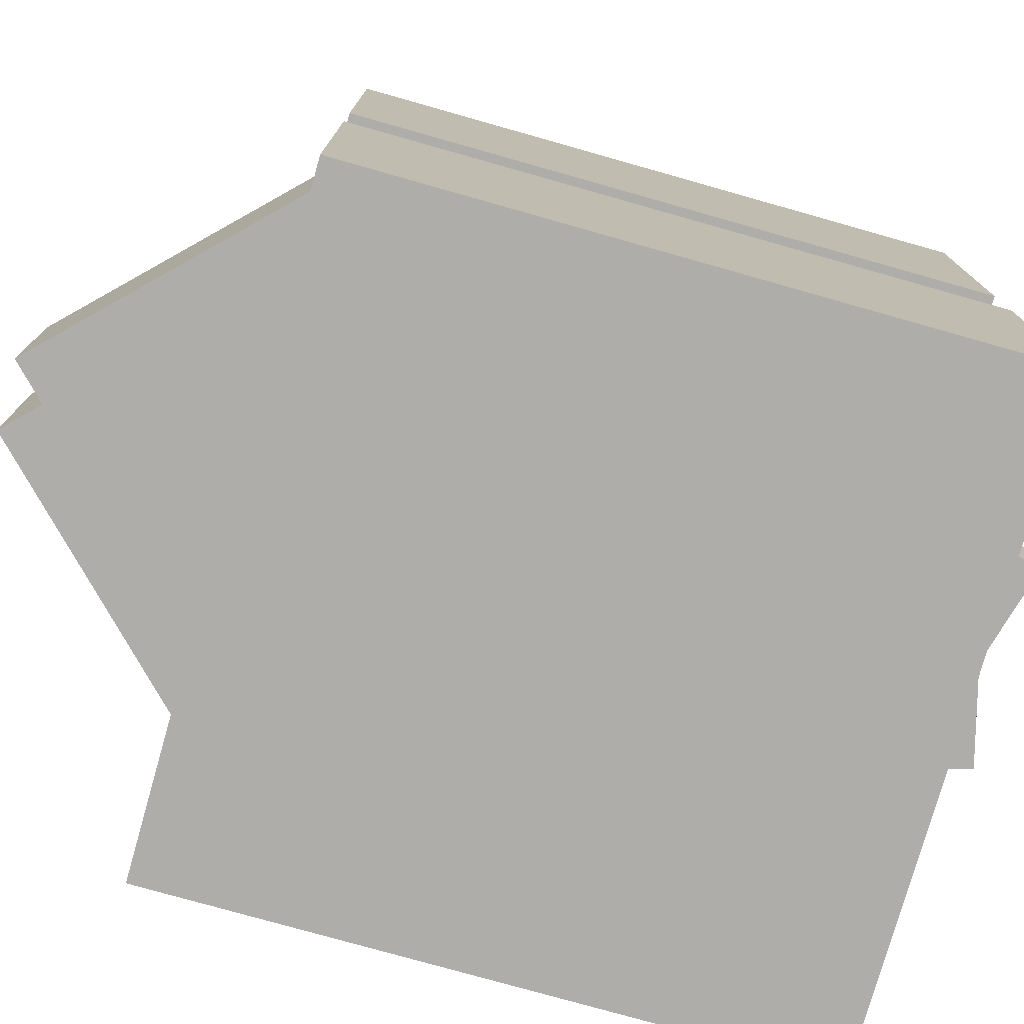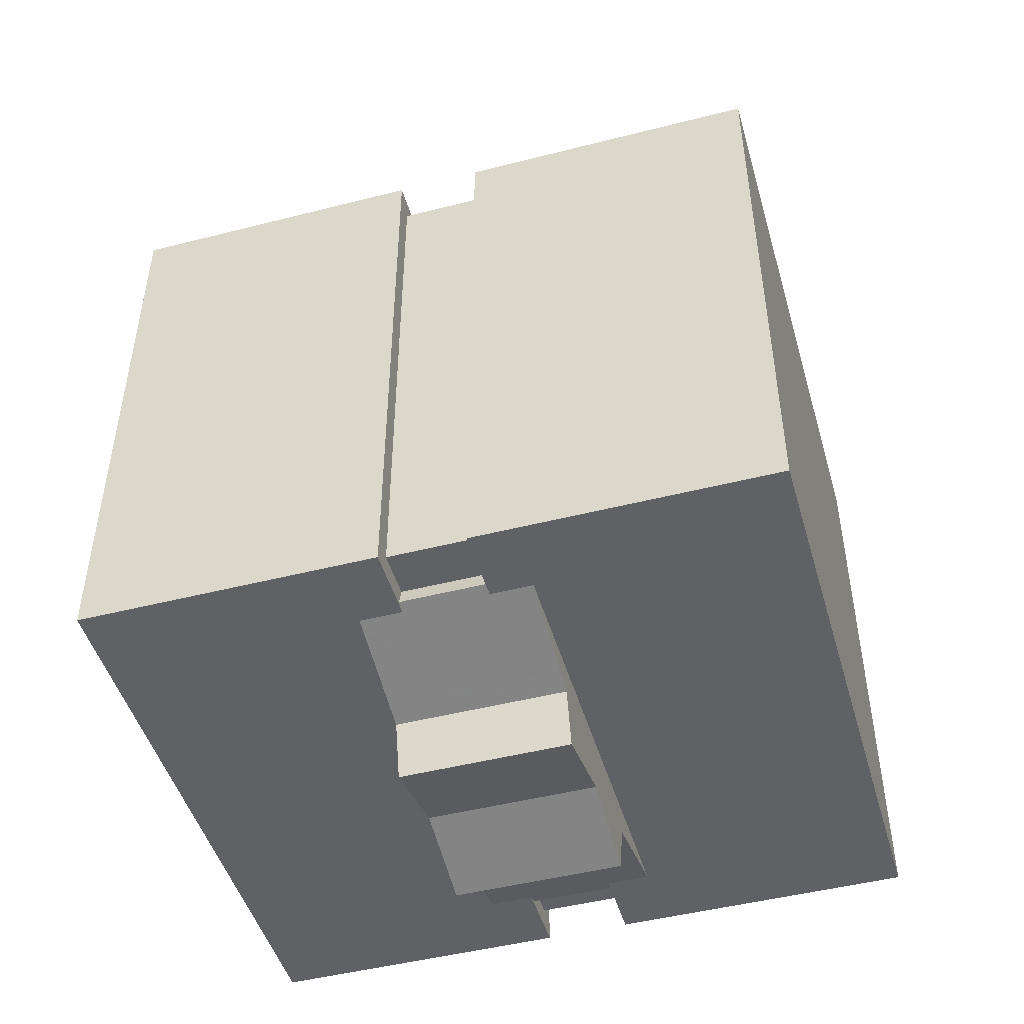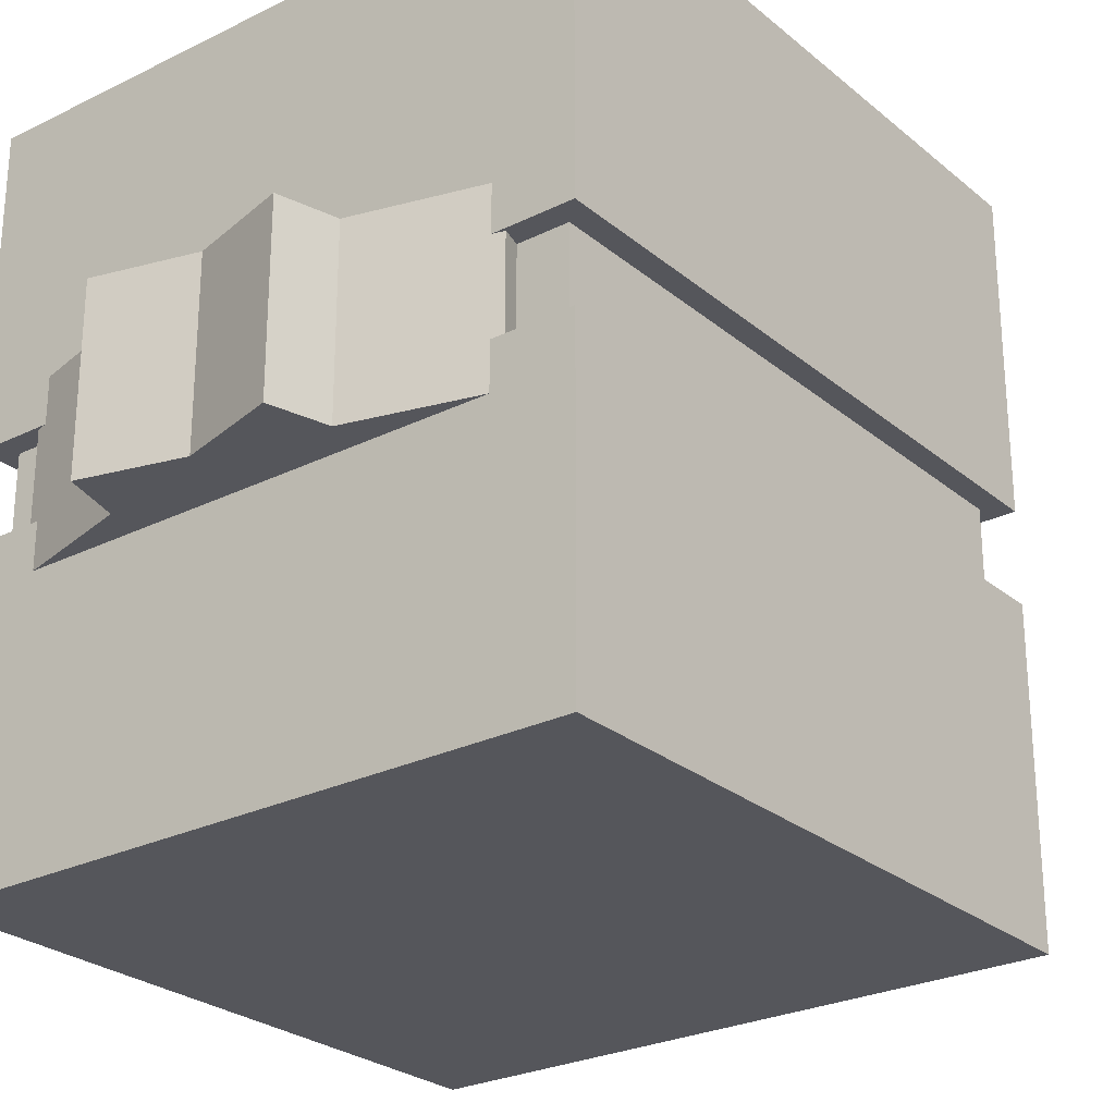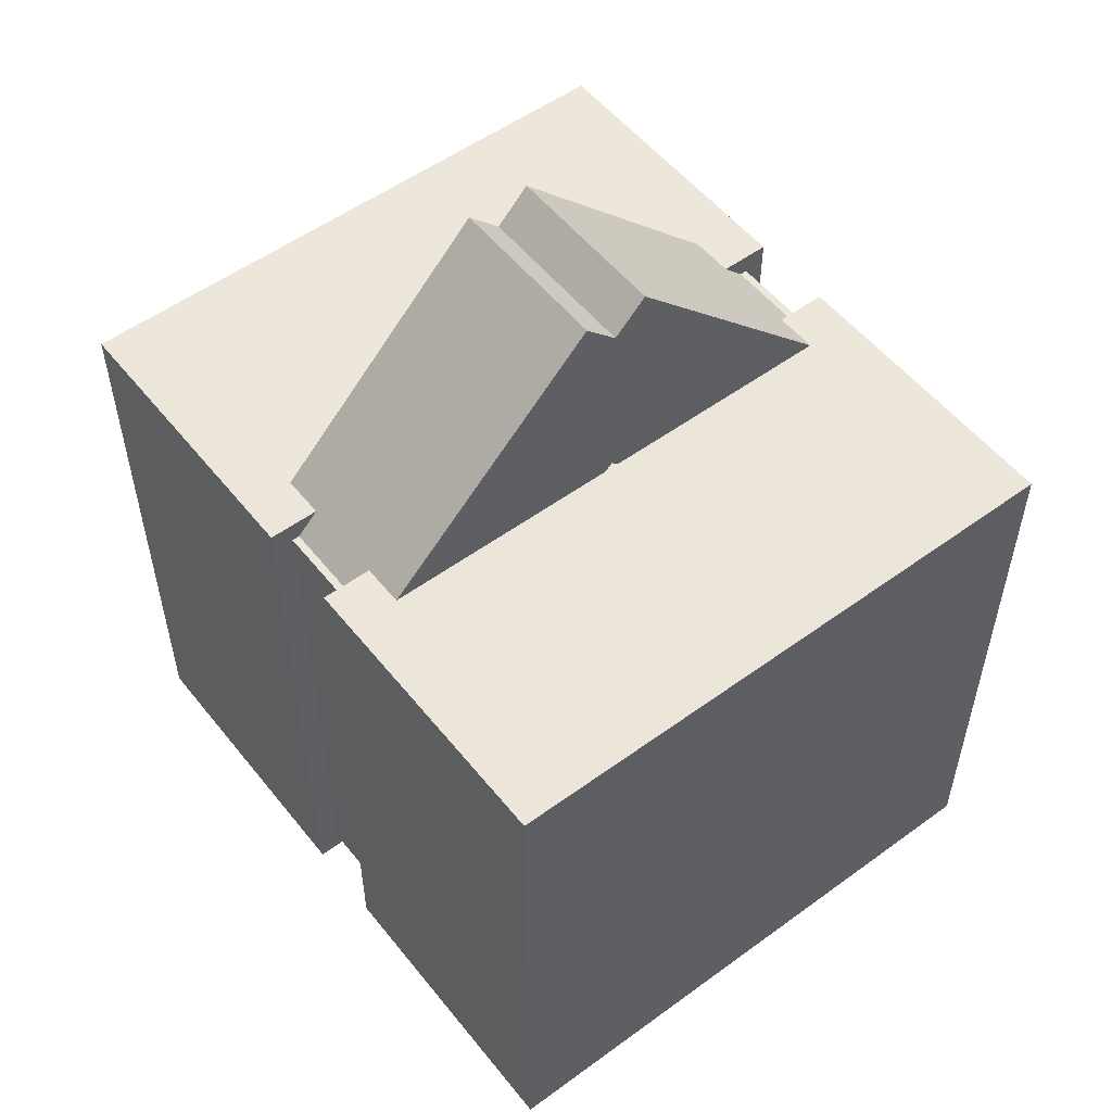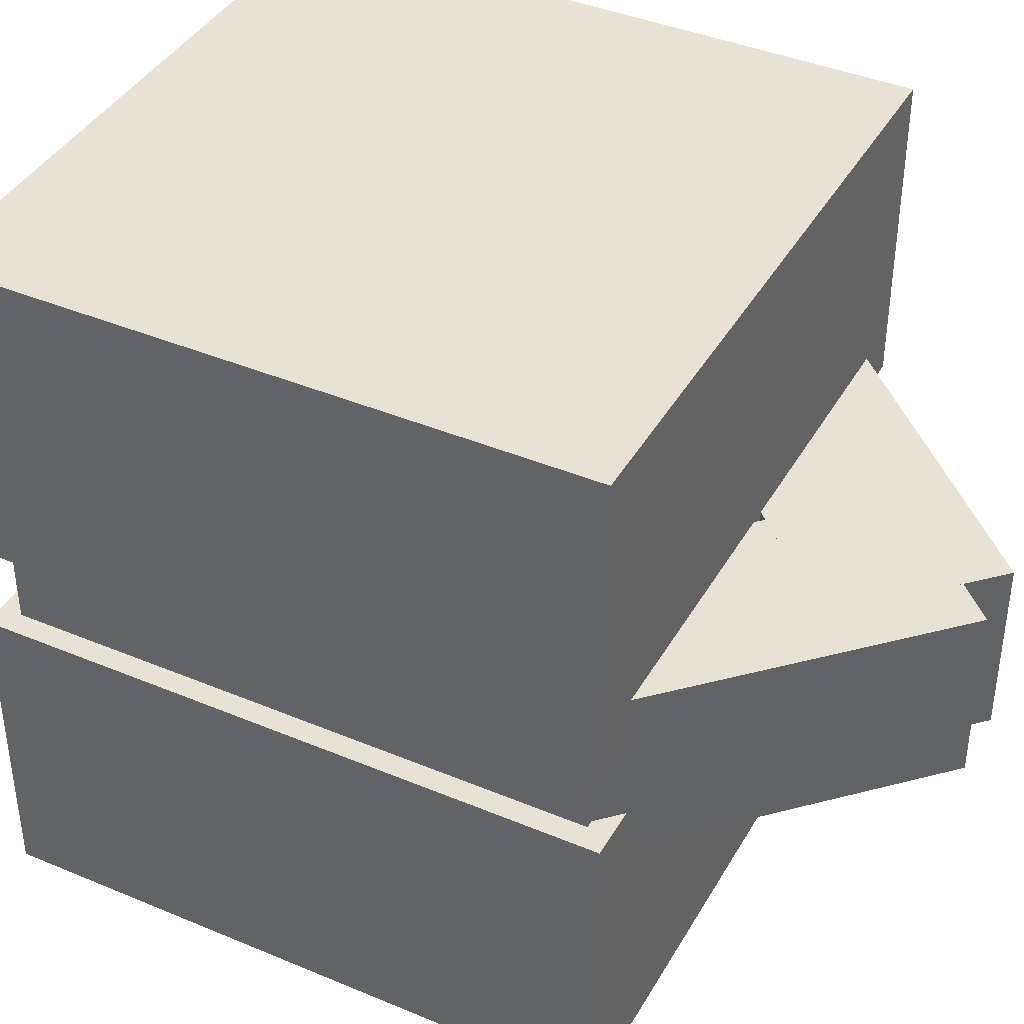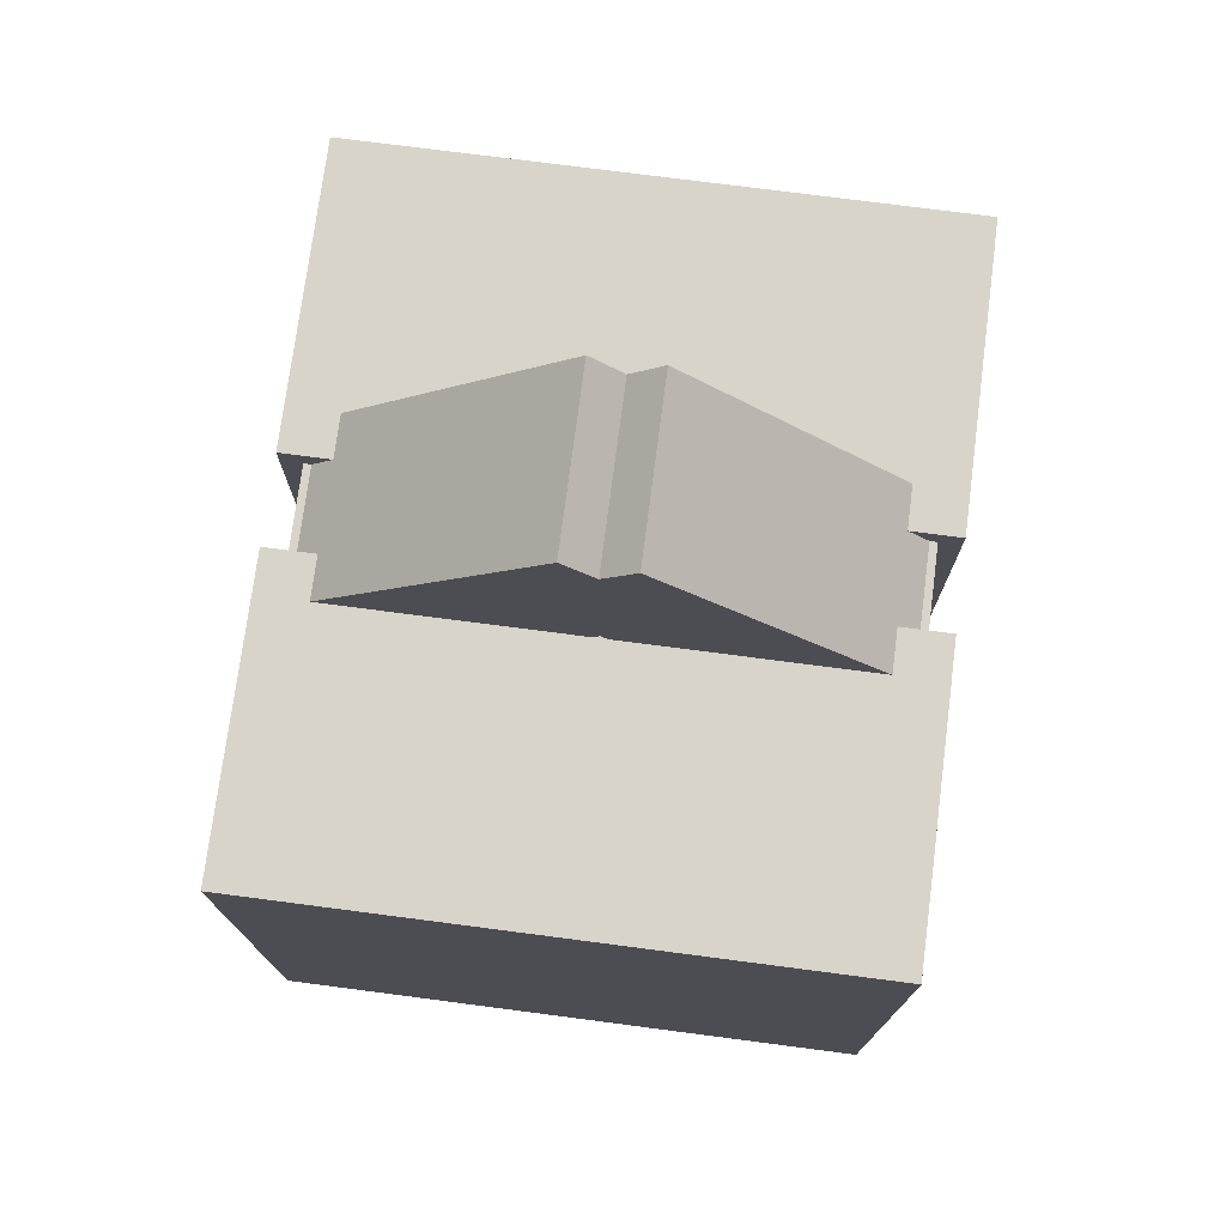
<metadata>
{"format":"obj","ext":"obj","renderer":"f3d","projection":"perspective","resolution":1024,"background":"white","views":[{"elev":-77.2,"azim":74.2,"up":"+Y"},{"elev":-47.7,"azim":106.0,"up":"+Z"},{"elev":-26.3,"azim":-142.1,"up":"+Y"},{"elev":53.9,"azim":-37.8,"up":"+Z"},{"elev":40.4,"azim":-62.7,"up":"+Y"},{"elev":75.0,"azim":-172.6,"up":"+Z"}]}
</metadata>
<code>
o Bottom_Shell_half
v 0.4375 -1 -0.4375
v -0.4375 -1 -0.4375
v -0.4375 -0.5625 -0.4375
v 0.4375 -0.5625 -0.4375
v -0.4375 -1 0.4375
v 0.4375 -1 0.4375
v 0.4375 -0.5625 0.4375
v -0.4375 -0.5625 0.4375
f 1 2 3 4
f 5 6 7 8
f 4 3 8 7
f 6 5 2 1
f 6 1 4 7
f 2 5 8 3
o Left_Rear_Cannon
v -0.2241 -0.625 0.2241
v -0.4009 -0.625 0.4009
v -0.4009 -0.375 0.4009
v -0.2241 -0.375 0.2241
v -0.04734 -0.625 0.7544
v 0.1294 -0.625 0.5777
v 0.1294 -0.375 0.5777
v -0.04734 -0.375 0.7544
f 9 10 11 12
f 13 14 15 16
f 12 11 16 15
f 14 13 10 9
f 14 9 12 15
f 10 13 16 11
o Top_Shell_half
v 0.4375 -0.4375 -0.4375
v -0.4375 -0.4375 -0.4375
v -0.4375 -0 -0.4375
v 0.4375 0 -0.4375
v -0.4375 -0.4375 0.4375
v 0.4375 -0.4375 0.4375
v 0.4375 0 0.4375
v -0.4375 -0 0.4375
f 17 18 19 20
f 21 22 23 24
f 20 19 24 23
f 22 21 18 17
f 22 17 20 23
f 18 21 24 19
o Left_Front_Cannon
v 0.2028 -0.625 -0.3212
v 0.1381 -0.625 -0.5626
v 0.1381 -0.375 -0.5626
v 0.2028 -0.375 -0.3212
v -0.3449 -0.625 -0.4332
v -0.2801 -0.625 -0.1918
v -0.2801 -0.375 -0.1918
v -0.3449 -0.375 -0.4332
f 25 26 27 28
f 29 30 31 32
f 28 27 32 31
f 30 29 26 25
f 30 25 28 31
f 26 29 32 27
o Right_Front_Cannon
v -0.1381 -0.625 -0.5626
v -0.2028 -0.625 -0.3212
v -0.2028 -0.375 -0.3212
v -0.1381 -0.375 -0.5626
v 0.2801 -0.625 -0.1918
v 0.3449 -0.625 -0.4332
v 0.3449 -0.375 -0.4332
v 0.2801 -0.375 -0.1918
f 33 34 35 36
f 37 38 39 40
f 36 35 40 39
f 38 37 34 33
f 38 33 36 39
f 34 37 40 35
o Body
v 0.4062 -0.7188 -0.4062
v -0.4062 -0.7188 -0.4062
v -0.4062 -0.2812 -0.4062
v 0.4062 -0.2812 -0.4062
v -0.4062 -0.7188 0.4062
v 0.4062 -0.7188 0.4062
v 0.4062 -0.2812 0.4062
v -0.4062 -0.2812 0.4062
f 41 42 43 44
f 45 46 47 48
f 44 43 48 47
f 46 45 42 41
f 46 41 44 47
f 42 45 48 43
o Right_Rear_Cannon
v 0.4009 -0.625 0.4009
v 0.2241 -0.625 0.2241
v 0.2241 -0.375 0.2241
v 0.4009 -0.375 0.4009
v -0.1294 -0.625 0.5777
v 0.04734 -0.625 0.7544
v 0.04734 -0.375 0.7544
v -0.1294 -0.375 0.5777
f 49 50 51 52
f 53 54 55 56
f 52 51 56 55
f 54 53 50 49
f 54 49 52 55
f 50 53 56 51

</code>
